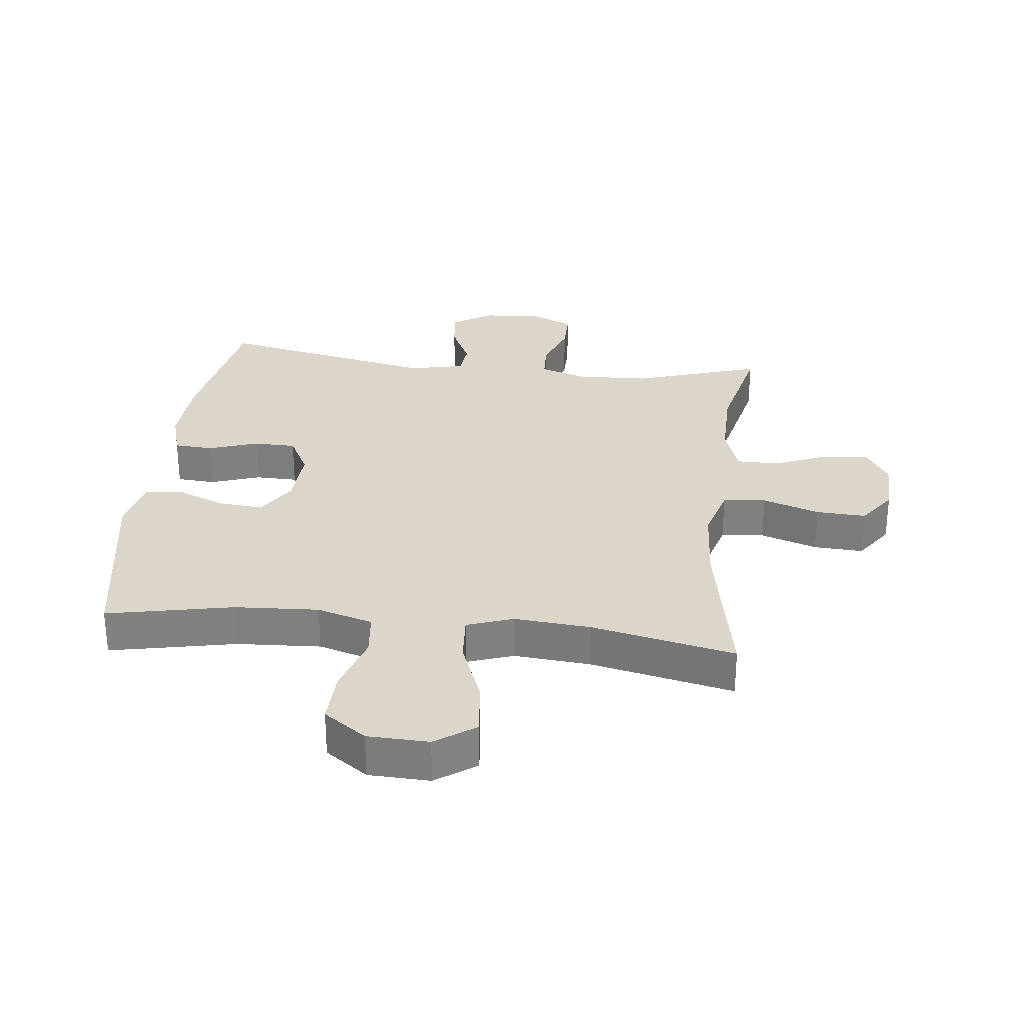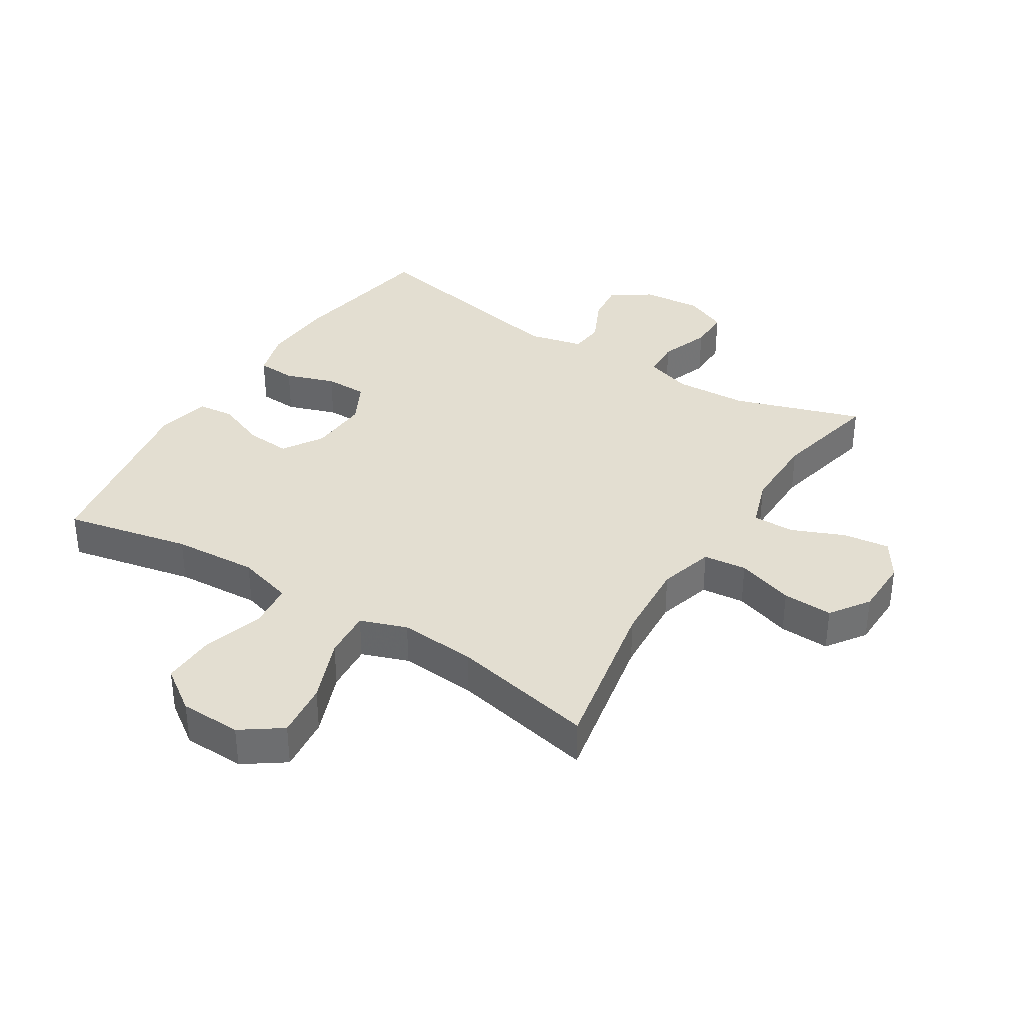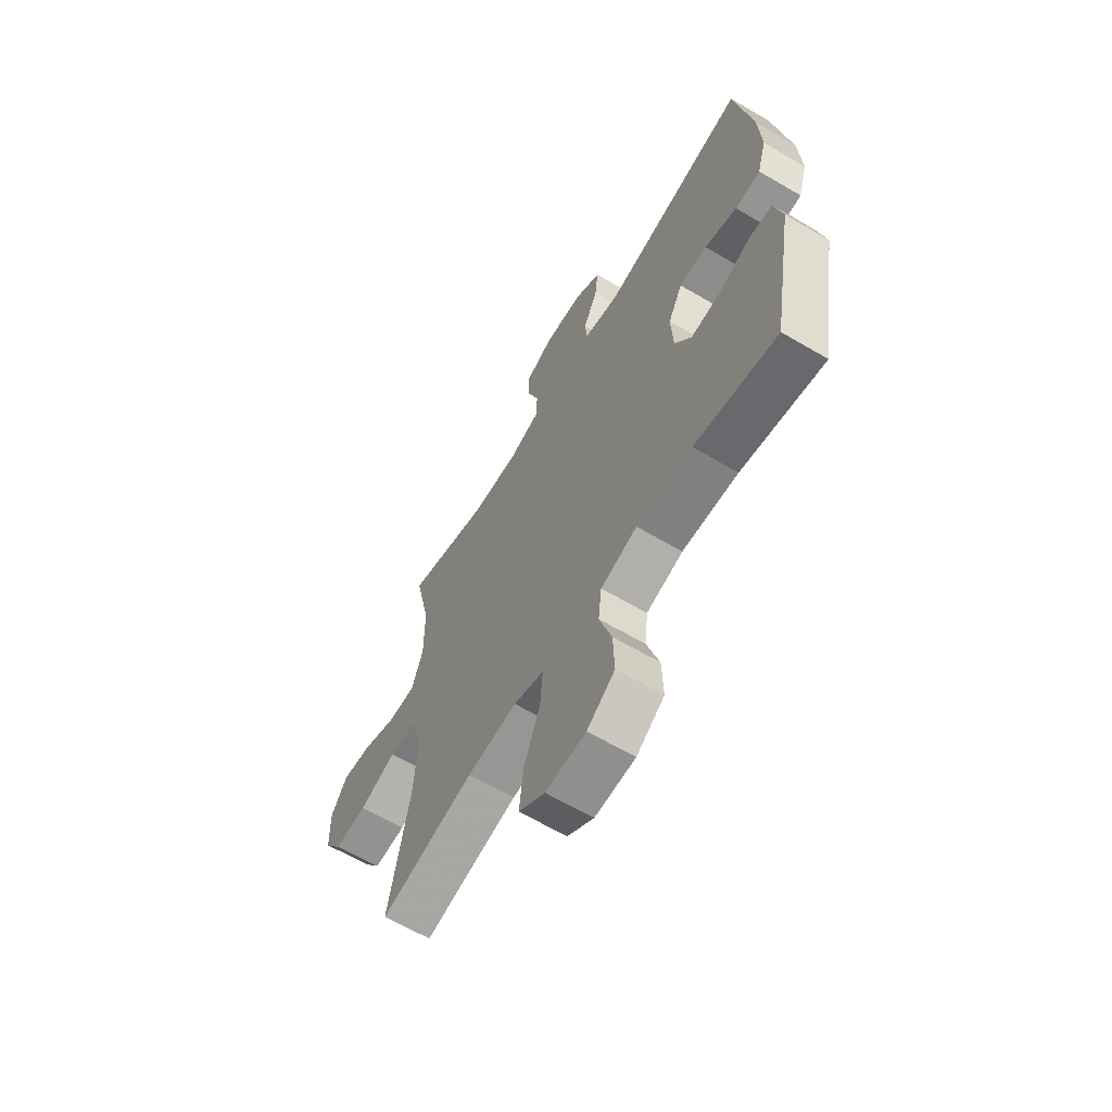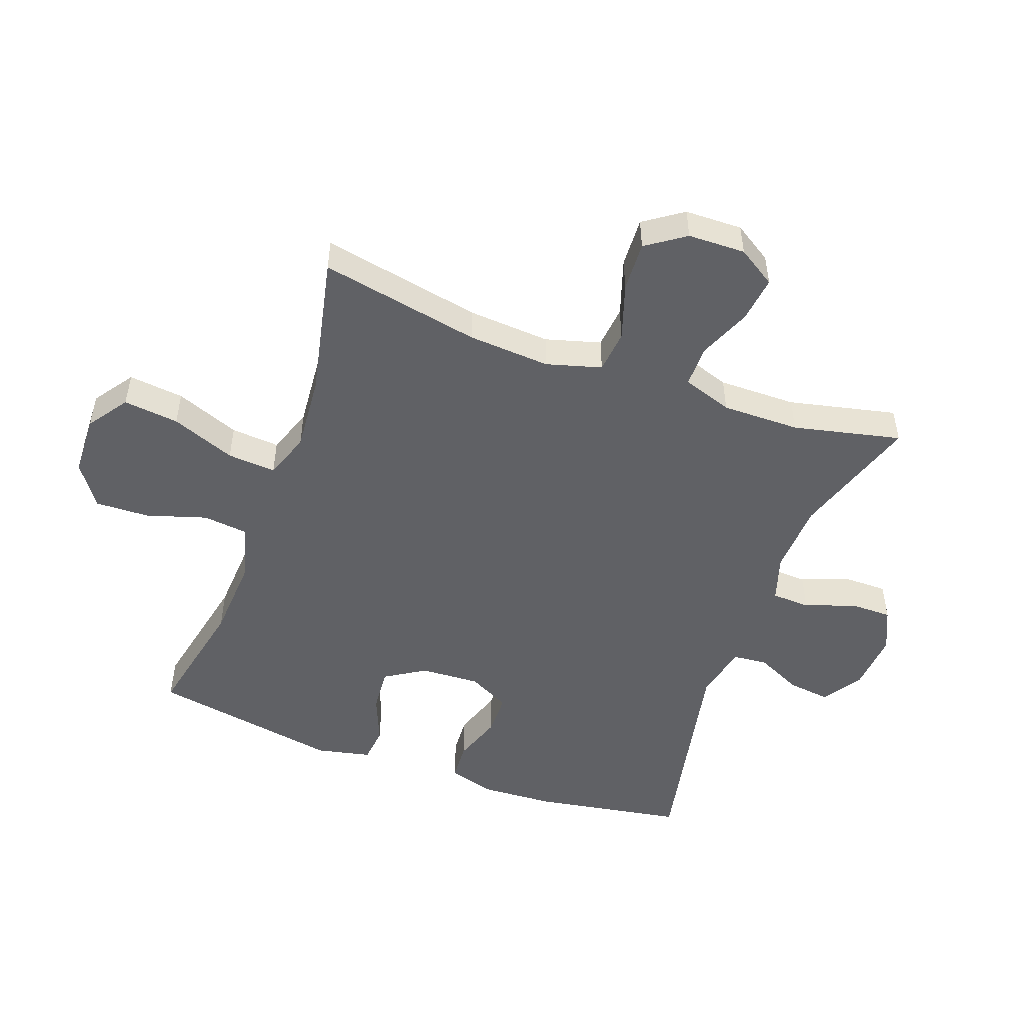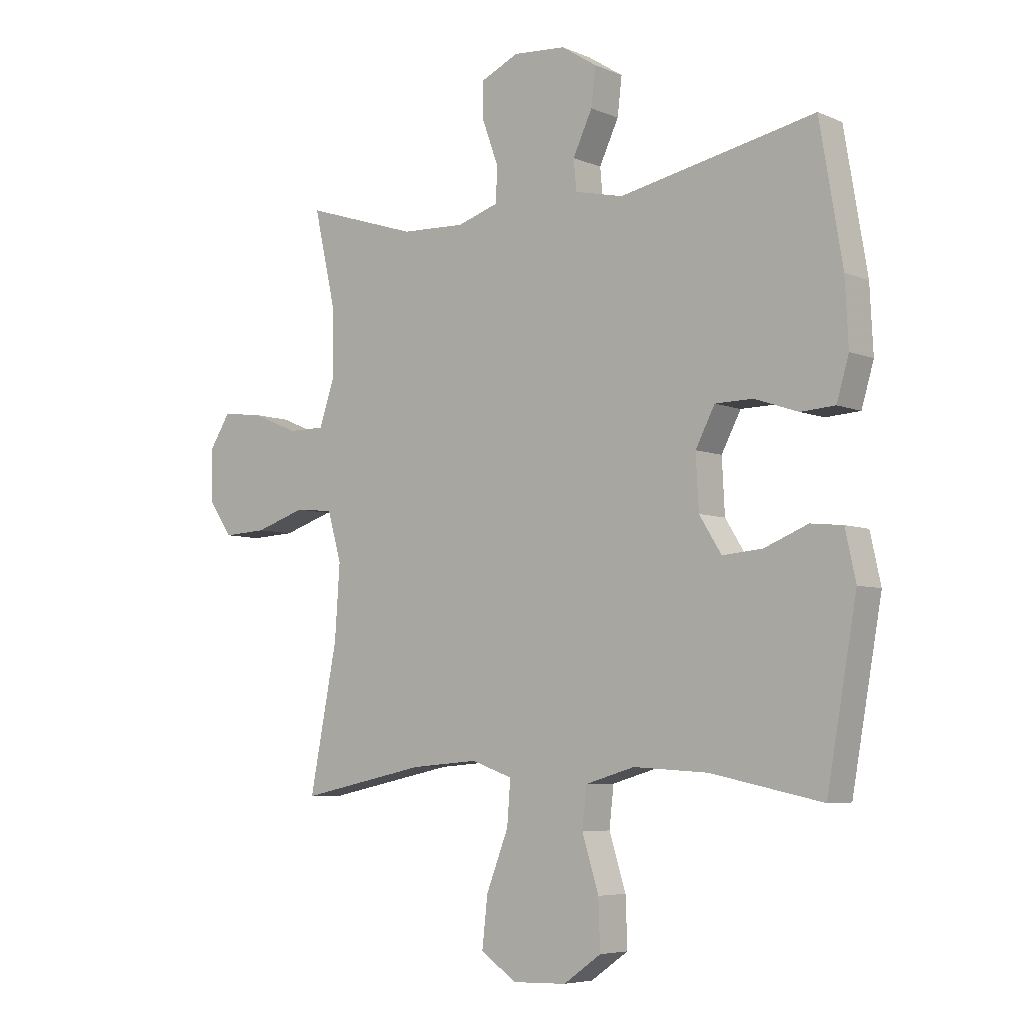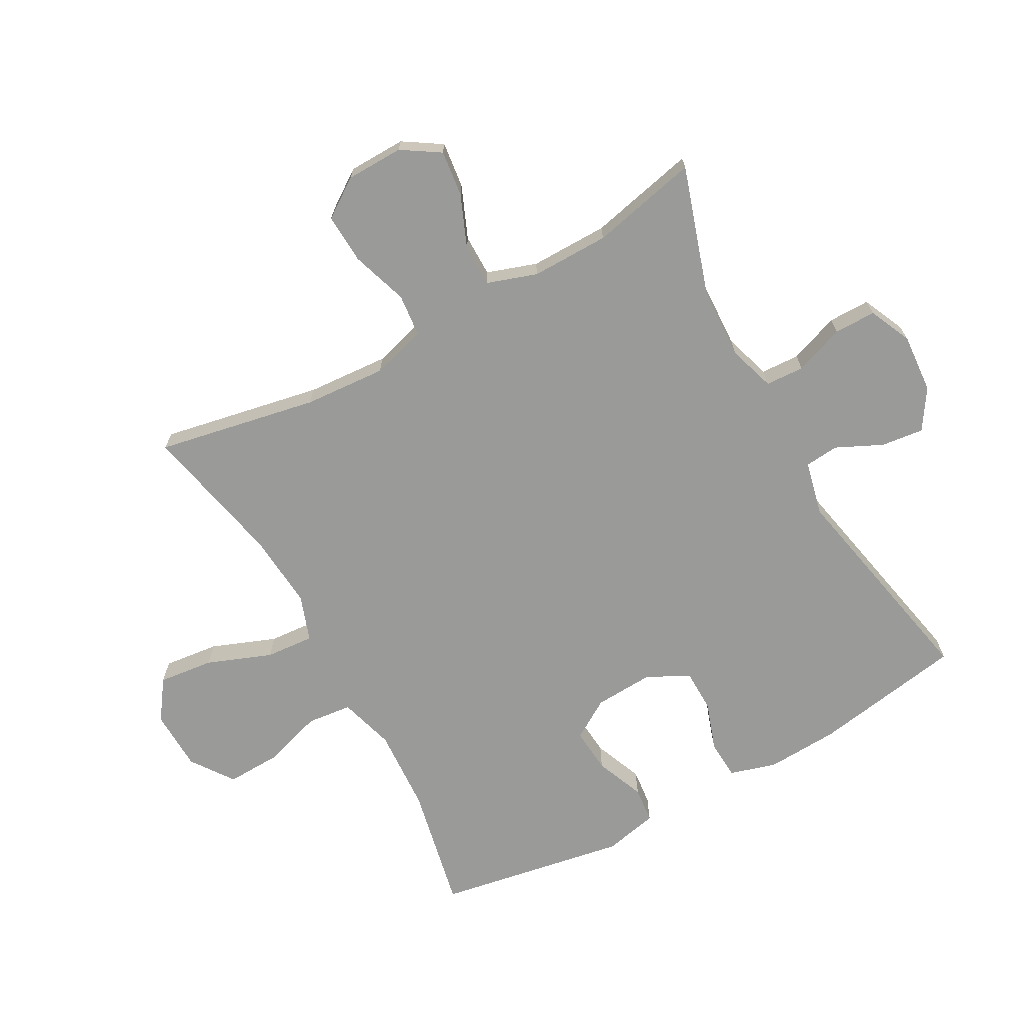
<metadata>
{"format":"obj","ext":"obj","renderer":"f3d","projection":"perspective","resolution":1024,"background":"white","views":[{"elev":29.9,"azim":-173.4,"up":"+Y"},{"elev":36.0,"azim":-148.0,"up":"+Y"},{"elev":-63.6,"azim":59.3,"up":"+Z"},{"elev":-50.0,"azim":-110.0,"up":"+Y"},{"elev":-5.9,"azim":38.7,"up":"+Z"},{"elev":-69.2,"azim":-61.1,"up":"+Y"}]}
</metadata>
<code>
v 0.5 0.07 -0.5
v 0.299 0.07 -0.458
v 0.164 0.07 -0.45
v 0.075 0.07 -0.476
v 0.067 0.07 -0.548
v 0.097 0.07 -0.644
v 0.1 0.07 -0.731
v 0.032 0.07 -0.779
v -0.066 0.07 -0.782
v -0.13 0.07 -0.737
v -0.12 0.07 -0.648
v -0.08 0.07 -0.545
v -0.074 0.07 -0.467
v -0.148 0.07 -0.441
v -0.27 0.07 -0.451
v -0.5 0.07 -0.5
v -0.45 0.07 -0.242
v -0.441 0.07 -0.11
v -0.466 0.07 -0.022
v -0.535 0.07 -0.015
v -0.626 0.07 -0.045
v -0.706 0.07 -0.049
v -0.749 0.07 0.013
v -0.751 0.07 0.105
v -0.712 0.07 0.166
v -0.638 0.07 0.157
v -0.554 0.07 0.122
v -0.487 0.07 0.122
v -0.46 0.07 0.202
v -0.461 0.07 0.327
v -0.5 0.07 0.5
v -0.295 0.07 0.434
v -0.179 0.07 0.429
v -0.104 0.07 0.453
v -0.101 0.07 0.515
v -0.13 0.07 0.595
v -0.13 0.07 0.662
v -0.062 0.07 0.693
v 0.033 0.07 0.686
v 0.097 0.07 0.645
v 0.089 0.07 0.577
v 0.054 0.07 0.503
v 0.059 0.07 0.448
v 0.147 0.07 0.428
v 0.5 0.07 0.5
v 0.541 0.07 0.257
v 0.547 0.07 0.141
v 0.525 0.07 0.066
v 0.463 0.07 0.062
v 0.384 0.07 0.089
v 0.316 0.07 0.088
v 0.281 0.07 0.021
v 0.286 0.07 -0.075
v 0.326 0.07 -0.139
v 0.398 0.07 -0.133
v 0.477 0.07 -0.101
v 0.535 0.07 -0.107
v 0.554 0.07 -0.194
v 0.5 0 -0.5
v 0.299 0 -0.458
v 0.164 0 -0.45
v 0.075 0 -0.476
v 0.067 0 -0.548
v 0.097 0 -0.644
v 0.1 0 -0.731
v 0.032 0 -0.779
v -0.066 0 -0.782
v -0.13 0 -0.737
v -0.12 0 -0.648
v -0.08 0 -0.545
v -0.074 0 -0.467
v -0.148 0 -0.441
v -0.27 0 -0.451
v -0.5 0 -0.5
v -0.45 0 -0.242
v -0.441 0 -0.11
v -0.466 0 -0.022
v -0.535 0 -0.015
v -0.626 0 -0.045
v -0.706 0 -0.049
v -0.749 0 0.013
v -0.751 0 0.105
v -0.712 0 0.166
v -0.638 0 0.157
v -0.554 0 0.122
v -0.487 0 0.122
v -0.46 0 0.202
v -0.461 0 0.327
v -0.5 0 0.5
v -0.295 0 0.434
v -0.179 0 0.429
v -0.104 0 0.453
v -0.101 0 0.515
v -0.13 0 0.595
v -0.13 0 0.662
v -0.062 0 0.693
v 0.033 0 0.686
v 0.097 0 0.645
v 0.089 0 0.577
v 0.054 0 0.503
v 0.059 0 0.448
v 0.147 0 0.428
v 0.5 0 0.5
v 0.541 0 0.257
v 0.547 0 0.141
v 0.525 0 0.066
v 0.463 0 0.062
v 0.384 0 0.089
v 0.316 0 0.088
v 0.281 0 0.021
v 0.286 0 -0.075
v 0.326 0 -0.139
v 0.398 0 -0.133
v 0.477 0 -0.101
v 0.535 0 -0.107
v 0.554 0 -0.194
f 58 1 2
f 57 58 2
f 56 57 2
f 55 56 2
f 54 55 2 3
f 53 54 3 4
f 52 53 4
f 48 49 50
f 47 48 50
f 46 47 50
f 45 46 50
f 44 45 50
f 43 44 50 51
f 40 41 42
f 39 40 42
f 38 39 42
f 37 38 42
f 36 37 42
f 35 36 42
f 34 35 42 43
f 43 51 52
f 34 43 52
f 33 34 52
f 30 31 32
f 33 52 4
f 32 33 4
f 30 32 4
f 29 30 4
f 25 26 27
f 24 25 27
f 23 24 27
f 22 23 27
f 21 22 27
f 20 21 27
f 19 20 27 28
f 15 16 17
f 14 15 17 18
f 28 29 4
f 19 28 4
f 18 19 4
f 14 18 4
f 13 14 4
f 10 11 12
f 9 10 12
f 8 9 12
f 7 8 12
f 6 7 12
f 5 6 12
f 4 5 12 13
f 60 59 116
f 60 116 115
f 60 115 114
f 60 114 113
f 61 60 113 112
f 62 61 112 111
f 62 111 110
f 108 107 106
f 108 106 105
f 108 105 104
f 108 104 103
f 108 103 102
f 109 108 102 101
f 100 99 98
f 100 98 97
f 100 97 96
f 100 96 95
f 100 95 94
f 100 94 93
f 101 100 93 92
f 110 109 101
f 110 101 92
f 110 92 91
f 90 89 88
f 62 110 91
f 62 91 90
f 62 90 88
f 62 88 87
f 85 84 83
f 85 83 82
f 85 82 81
f 85 81 80
f 85 80 79
f 85 79 78
f 86 85 78 77
f 75 74 73
f 76 75 73 72
f 62 87 86
f 62 86 77
f 62 77 76
f 62 76 72
f 62 72 71
f 70 69 68
f 70 68 67
f 70 67 66
f 70 66 65
f 70 65 64
f 70 64 63
f 71 70 63 62
f 1 59 60 2
f 2 60 61 3
f 3 61 62 4
f 4 62 63 5
f 5 63 64 6
f 6 64 65 7
f 7 65 66 8
f 8 66 67 9
f 9 67 68 10
f 10 68 69 11
f 11 69 70 12
f 12 70 71 13
f 13 71 72 14
f 14 72 73 15
f 15 73 74 16
f 16 74 75 17
f 17 75 76 18
f 18 76 77 19
f 19 77 78 20
f 20 78 79 21
f 21 79 80 22
f 22 80 81 23
f 23 81 82 24
f 24 82 83 25
f 25 83 84 26
f 26 84 85 27
f 27 85 86 28
f 28 86 87 29
f 29 87 88 30
f 30 88 89 31
f 31 89 90 32
f 32 90 91 33
f 33 91 92 34
f 34 92 93 35
f 35 93 94 36
f 36 94 95 37
f 37 95 96 38
f 38 96 97 39
f 39 97 98 40
f 40 98 99 41
f 41 99 100 42
f 42 100 101 43
f 43 101 102 44
f 44 102 103 45
f 45 103 104 46
f 46 104 105 47
f 47 105 106 48
f 48 106 107 49
f 49 107 108 50
f 50 108 109 51
f 51 109 110 52
f 52 110 111 53
f 53 111 112 54
f 54 112 113 55
f 55 113 114 56
f 56 114 115 57
f 57 115 116 58
f 58 116 59 1

</code>
